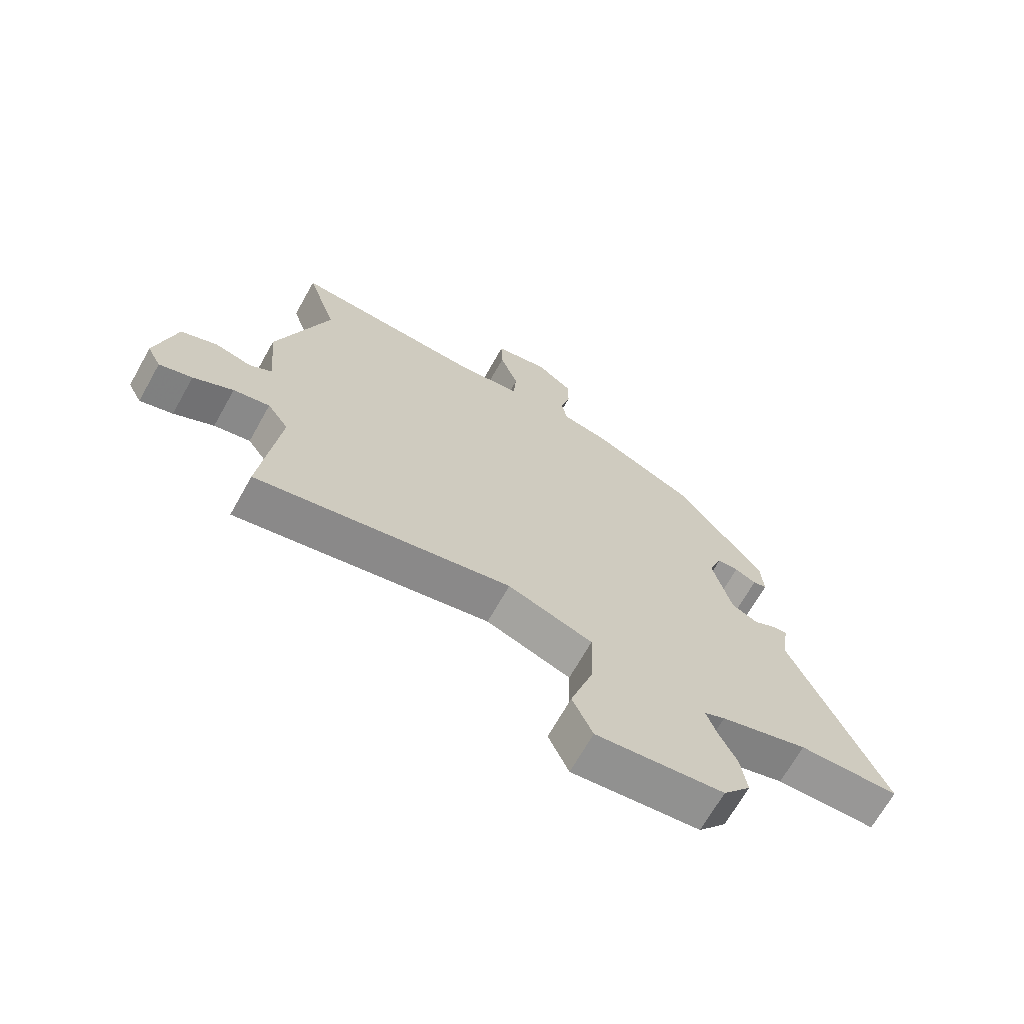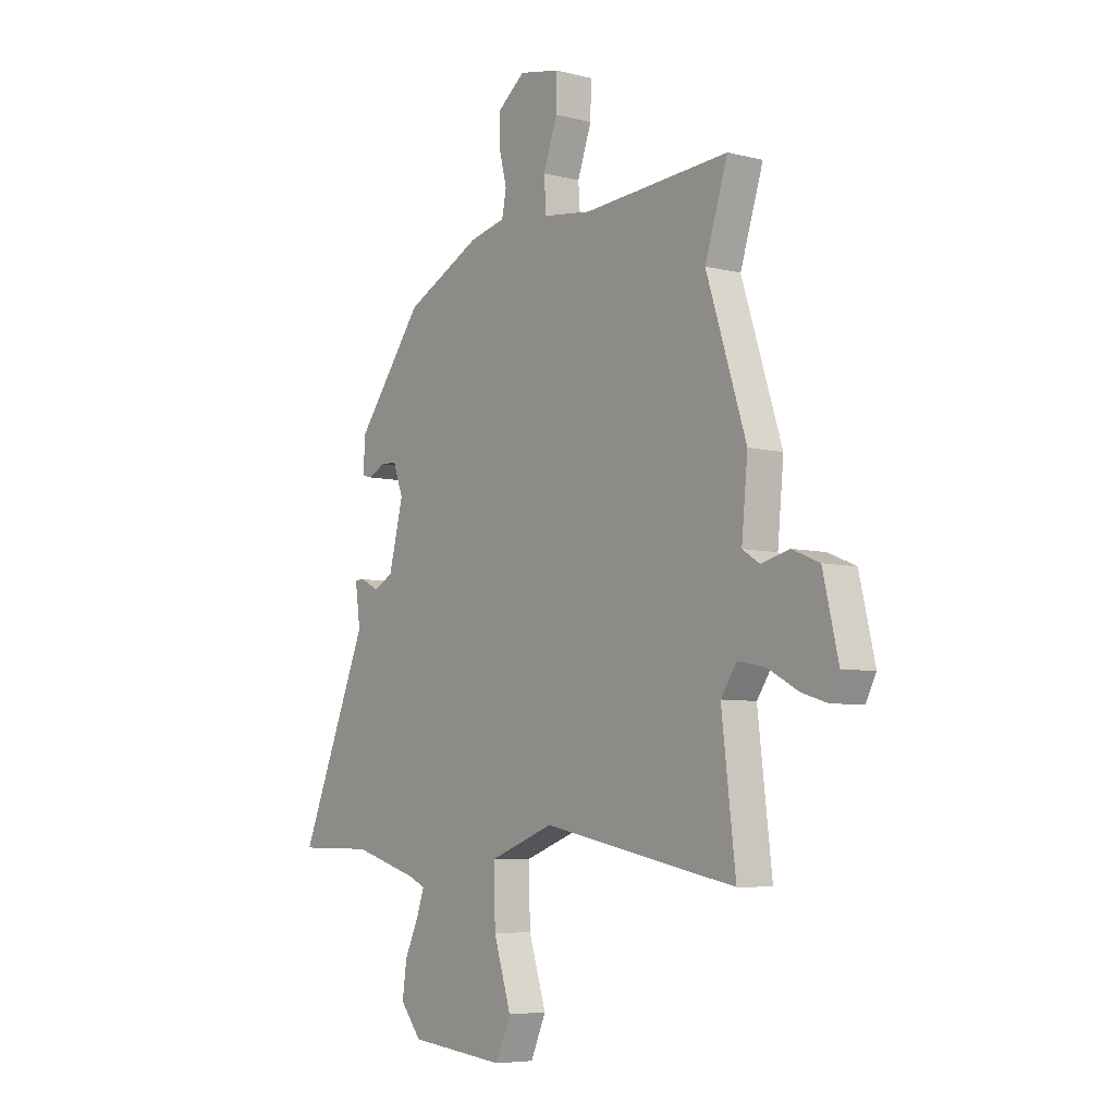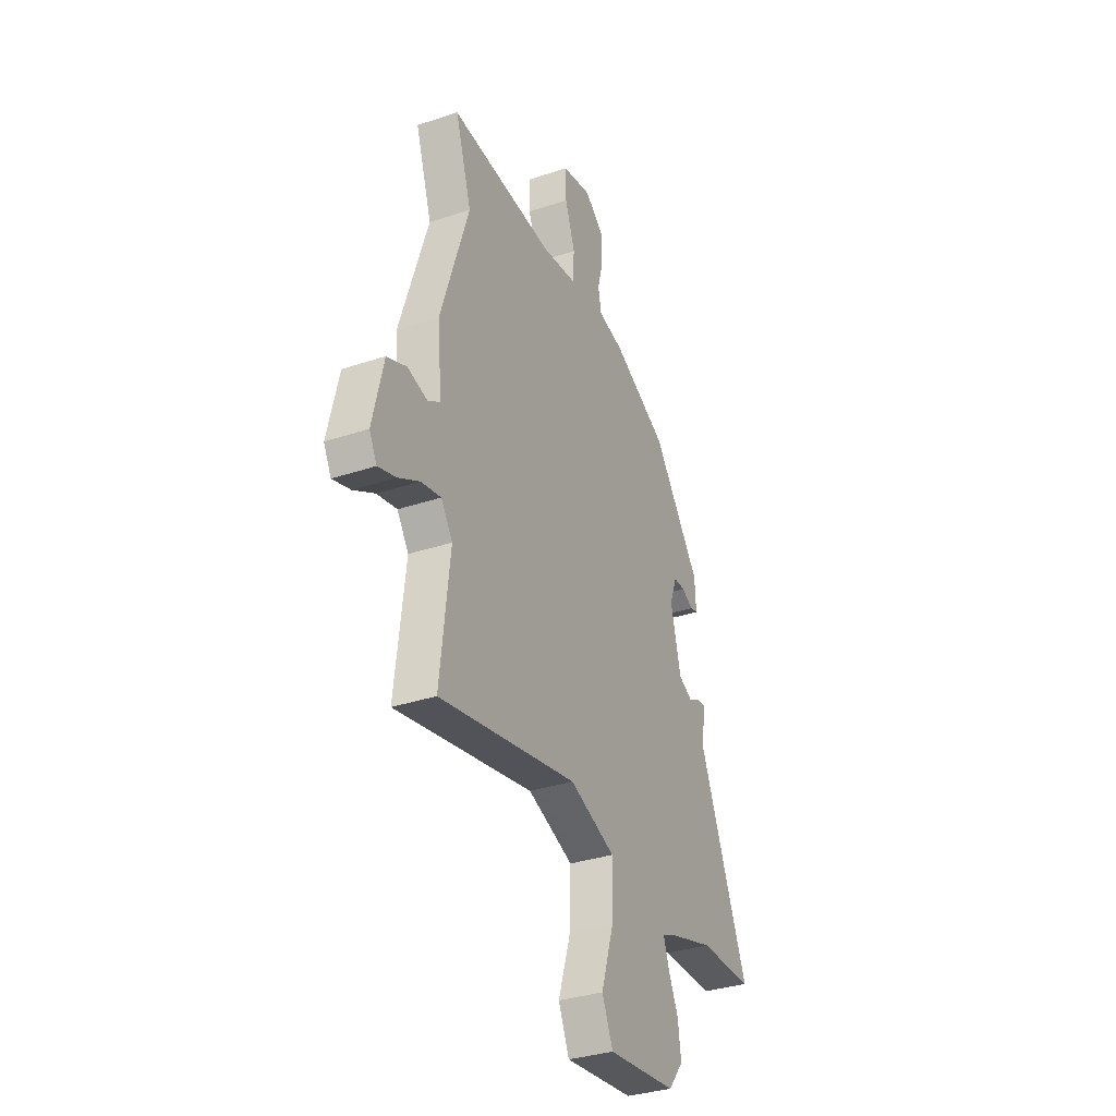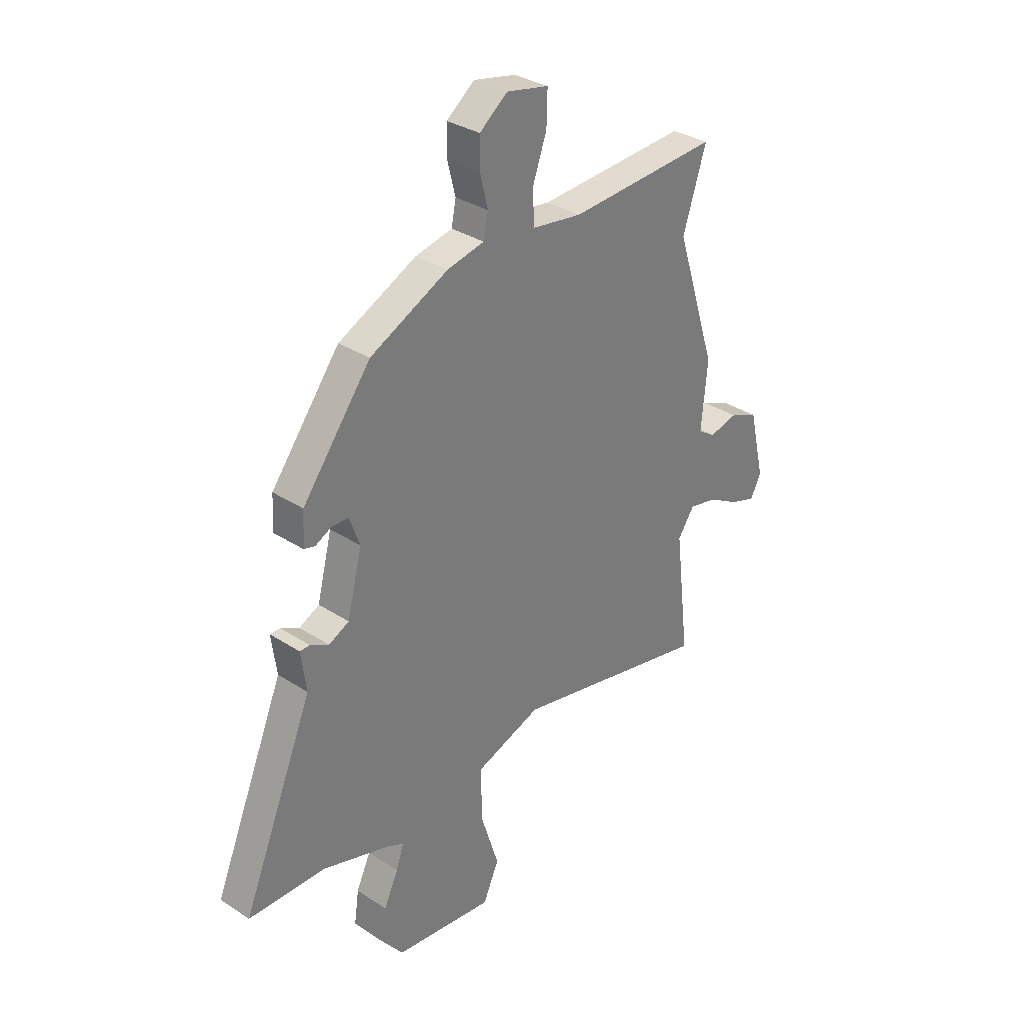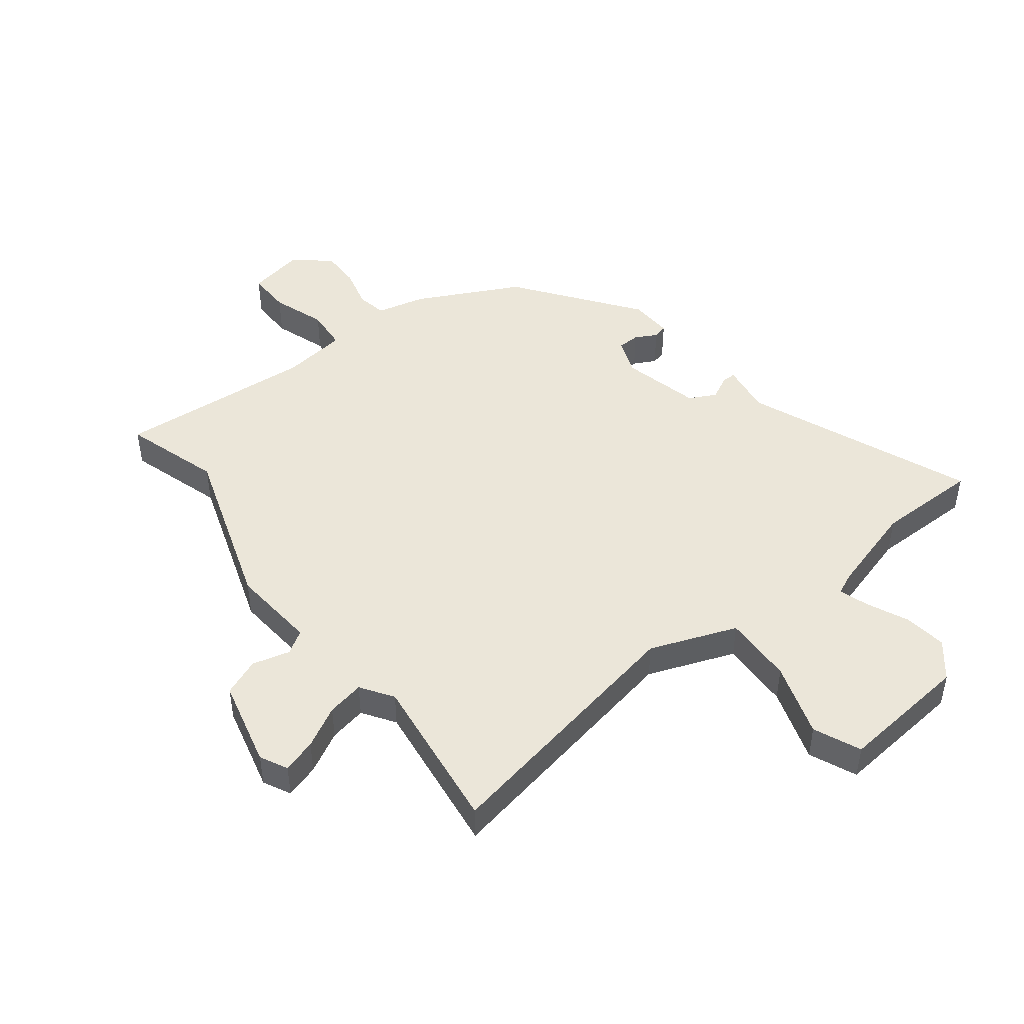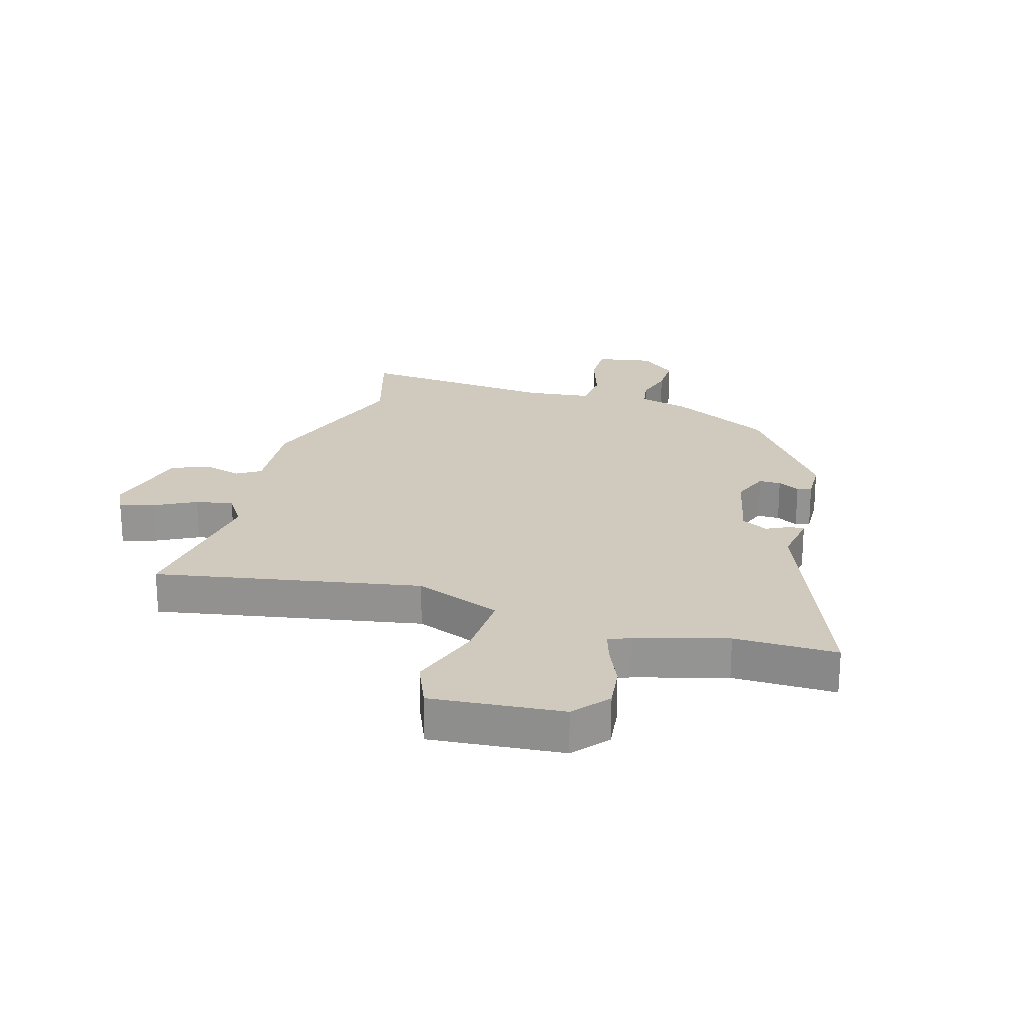
<metadata>
{"format":"obj","ext":"obj","renderer":"f3d","projection":"perspective","resolution":1024,"background":"white","views":[{"elev":-68.6,"azim":150.7,"up":"+Z"},{"elev":-6.3,"azim":52.7,"up":"+Z"},{"elev":-33.7,"azim":114.6,"up":"+Z"},{"elev":32.3,"azim":-47.6,"up":"+Z"},{"elev":46.8,"azim":142.8,"up":"+Y"},{"elev":22.9,"azim":-162.5,"up":"+Y"}]}
</metadata>
<code>
v 0.508 0.07 0.524
v 0.456 0.07 0.362
v 0.547 0.07 0.079
v 0.533 0.07 -0.067
v 0.572 0.07 -0.092
v 0.636 0.07 -0.076
v 0.699 0.07 -0.102
v 0.734 0.07 -0.251
v 0.71 0.07 -0.297
v 0.653 0.07 -0.279
v 0.584 0.07 -0.241
v 0.521 0.07 -0.228
v 0.484 0.07 -0.282
v 0.516 0.07 -0.551
v 0.073 0.07 -0.461
v -0.074 0.07 -0.515
v -0.071 0.07 -0.633
v -0.031 0.07 -0.759
v -0.066 0.07 -0.838
v -0.287 0.07 -0.814
v -0.335 0.07 -0.754
v -0.325 0.07 -0.682
v -0.293 0.07 -0.613
v -0.276 0.07 -0.563
v -0.312 0.07 -0.546
v -0.464 0.07 -0.5
v -0.637 0.07 -0.498
v -0.479 0.07 -0.117
v -0.491 0.07 -0.03
v -0.468 0.07 -0.03
v -0.427 0.07 -0.051
v -0.382 0.07 -0.028
v -0.349 0.07 0.103
v -0.372 0.07 0.166
v -0.409 0.07 0.167
v -0.446 0.07 0.148
v -0.47 0.07 0.154
v -0.466 0.07 0.227
v -0.313 0.07 0.429
v -0.139 0.07 0.515
v -0.056 0.07 0.534
v -0.046 0.07 0.585
v -0.063 0.07 0.653
v -0.063 0.07 0.72
v -0.001 0.07 0.769
v 0.093 0.07 0.75
v 0.091 0.07 0.677
v 0.059 0.07 0.587
v 0.064 0.07 0.516
v 0.174 0.07 0.501
v 0.508 0 0.524
v 0.456 0 0.362
v 0.547 0 0.079
v 0.533 0 -0.067
v 0.572 0 -0.092
v 0.636 0 -0.076
v 0.699 0 -0.102
v 0.734 0 -0.251
v 0.71 0 -0.297
v 0.653 0 -0.279
v 0.584 0 -0.241
v 0.521 0 -0.228
v 0.484 0 -0.282
v 0.516 0 -0.551
v 0.073 0 -0.461
v -0.074 0 -0.515
v -0.071 0 -0.633
v -0.031 0 -0.759
v -0.066 0 -0.838
v -0.287 0 -0.814
v -0.335 0 -0.754
v -0.325 0 -0.682
v -0.293 0 -0.613
v -0.276 0 -0.563
v -0.312 0 -0.546
v -0.464 0 -0.5
v -0.637 0 -0.498
v -0.479 0 -0.117
v -0.491 0 -0.03
v -0.468 0 -0.03
v -0.427 0 -0.051
v -0.382 0 -0.028
v -0.349 0 0.103
v -0.372 0 0.166
v -0.409 0 0.167
v -0.446 0 0.148
v -0.47 0 0.154
v -0.466 0 0.227
v -0.313 0 0.429
v -0.139 0 0.515
v -0.056 0 0.534
v -0.046 0 0.585
v -0.063 0 0.653
v -0.063 0 0.72
v -0.001 0 0.769
v 0.093 0 0.75
v 0.091 0 0.677
v 0.059 0 0.587
v 0.064 0 0.516
v 0.174 0 0.501
f 46 47 48
f 45 46 48
f 44 45 48
f 43 44 48
f 42 43 48
f 41 42 48 49
f 40 41 49
f 39 40 49
f 38 39 49
f 37 38 49
f 36 37 49
f 35 36 49
f 34 35 49 50
f 28 29 30 31
f 28 31 32
f 27 28 32
f 26 27 32
f 25 26 32 33
f 21 22 23
f 20 21 23
f 19 20 23
f 18 19 23
f 17 18 23
f 16 17 23 24
f 24 25 33
f 16 24 33
f 15 16 33
f 9 10 11
f 8 9 11
f 7 8 11
f 6 7 11
f 5 6 11
f 4 5 11 12
f 2 3 4
f 2 4 12 13
f 50 1 2
f 33 34 50
f 15 33 50
f 14 15 50
f 13 14 50
f 2 13 50
f 98 97 96
f 98 96 95
f 98 95 94
f 98 94 93
f 98 93 92
f 99 98 92 91
f 99 91 90
f 99 90 89
f 99 89 88
f 99 88 87
f 99 87 86
f 99 86 85
f 100 99 85 84
f 81 80 79 78
f 82 81 78
f 82 78 77
f 82 77 76
f 83 82 76 75
f 73 72 71
f 73 71 70
f 73 70 69
f 73 69 68
f 73 68 67
f 74 73 67 66
f 83 75 74
f 83 74 66
f 83 66 65
f 61 60 59
f 61 59 58
f 61 58 57
f 61 57 56
f 61 56 55
f 62 61 55 54
f 54 53 52
f 63 62 54 52
f 52 51 100
f 100 84 83
f 100 83 65
f 100 65 64
f 100 64 63
f 100 63 52
f 1 51 52 2
f 2 52 53 3
f 3 53 54 4
f 4 54 55 5
f 5 55 56 6
f 6 56 57 7
f 7 57 58 8
f 8 58 59 9
f 9 59 60 10
f 10 60 61 11
f 11 61 62 12
f 12 62 63 13
f 13 63 64 14
f 14 64 65 15
f 15 65 66 16
f 16 66 67 17
f 17 67 68 18
f 18 68 69 19
f 19 69 70 20
f 20 70 71 21
f 21 71 72 22
f 22 72 73 23
f 23 73 74 24
f 24 74 75 25
f 25 75 76 26
f 26 76 77 27
f 27 77 78 28
f 28 78 79 29
f 29 79 80 30
f 30 80 81 31
f 31 81 82 32
f 32 82 83 33
f 33 83 84 34
f 34 84 85 35
f 35 85 86 36
f 36 86 87 37
f 37 87 88 38
f 38 88 89 39
f 39 89 90 40
f 40 90 91 41
f 41 91 92 42
f 42 92 93 43
f 43 93 94 44
f 44 94 95 45
f 45 95 96 46
f 46 96 97 47
f 47 97 98 48
f 48 98 99 49
f 49 99 100 50
f 50 100 51 1

</code>
